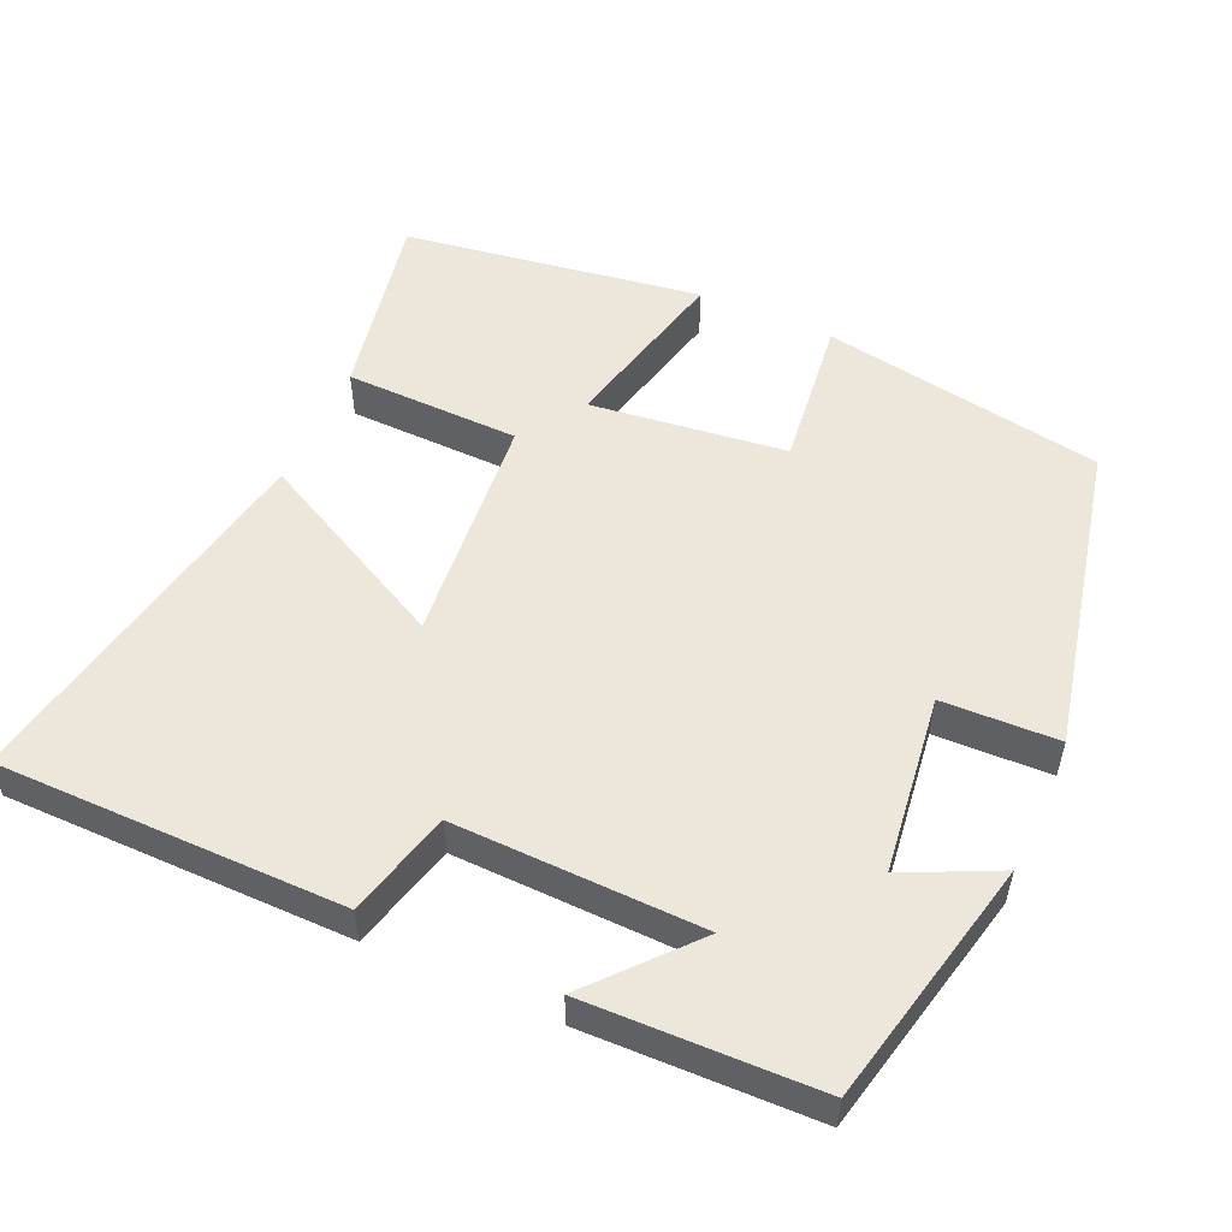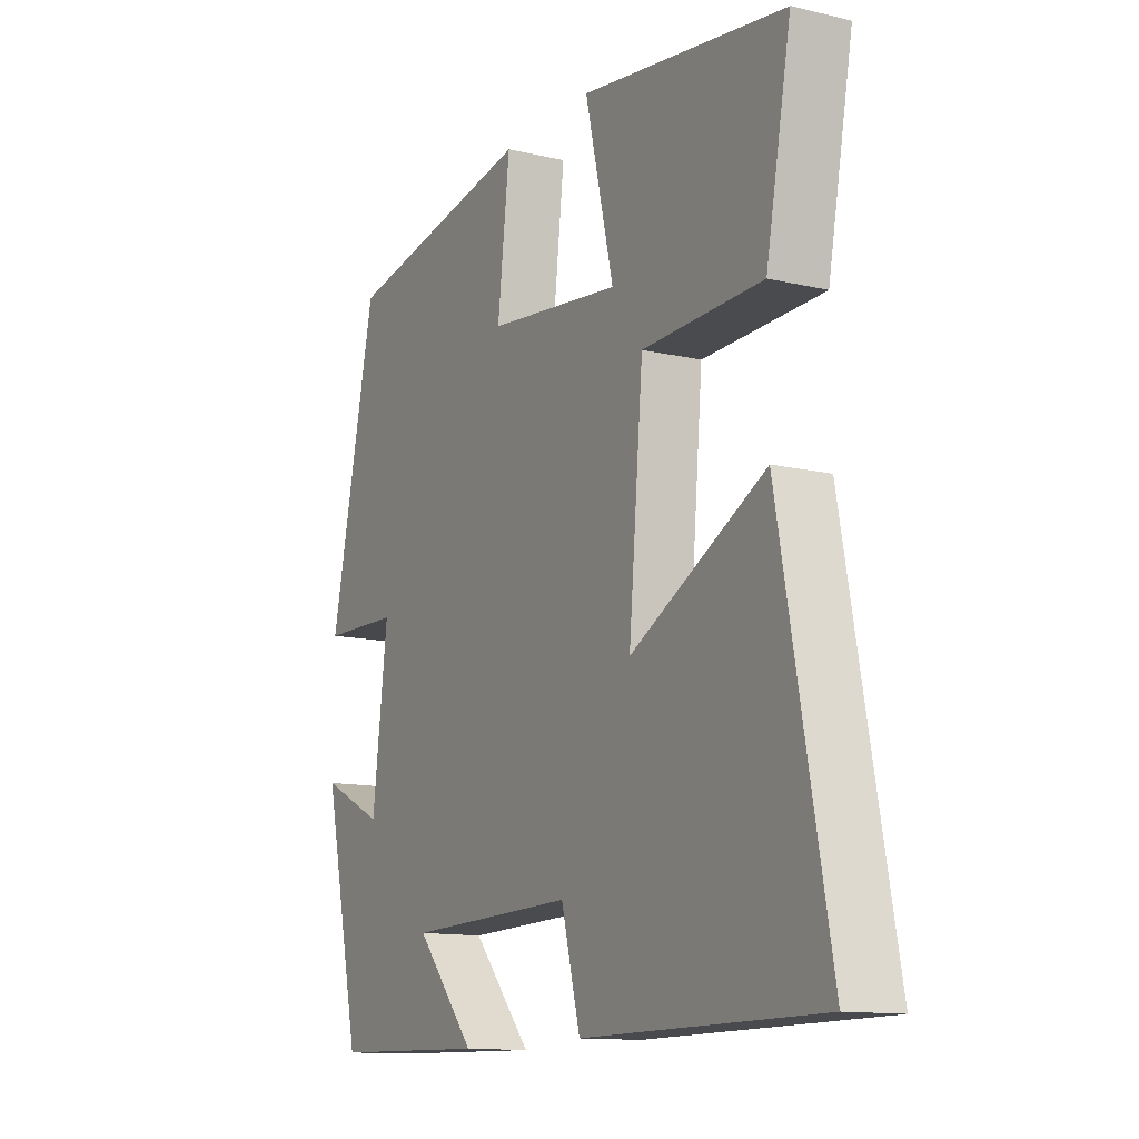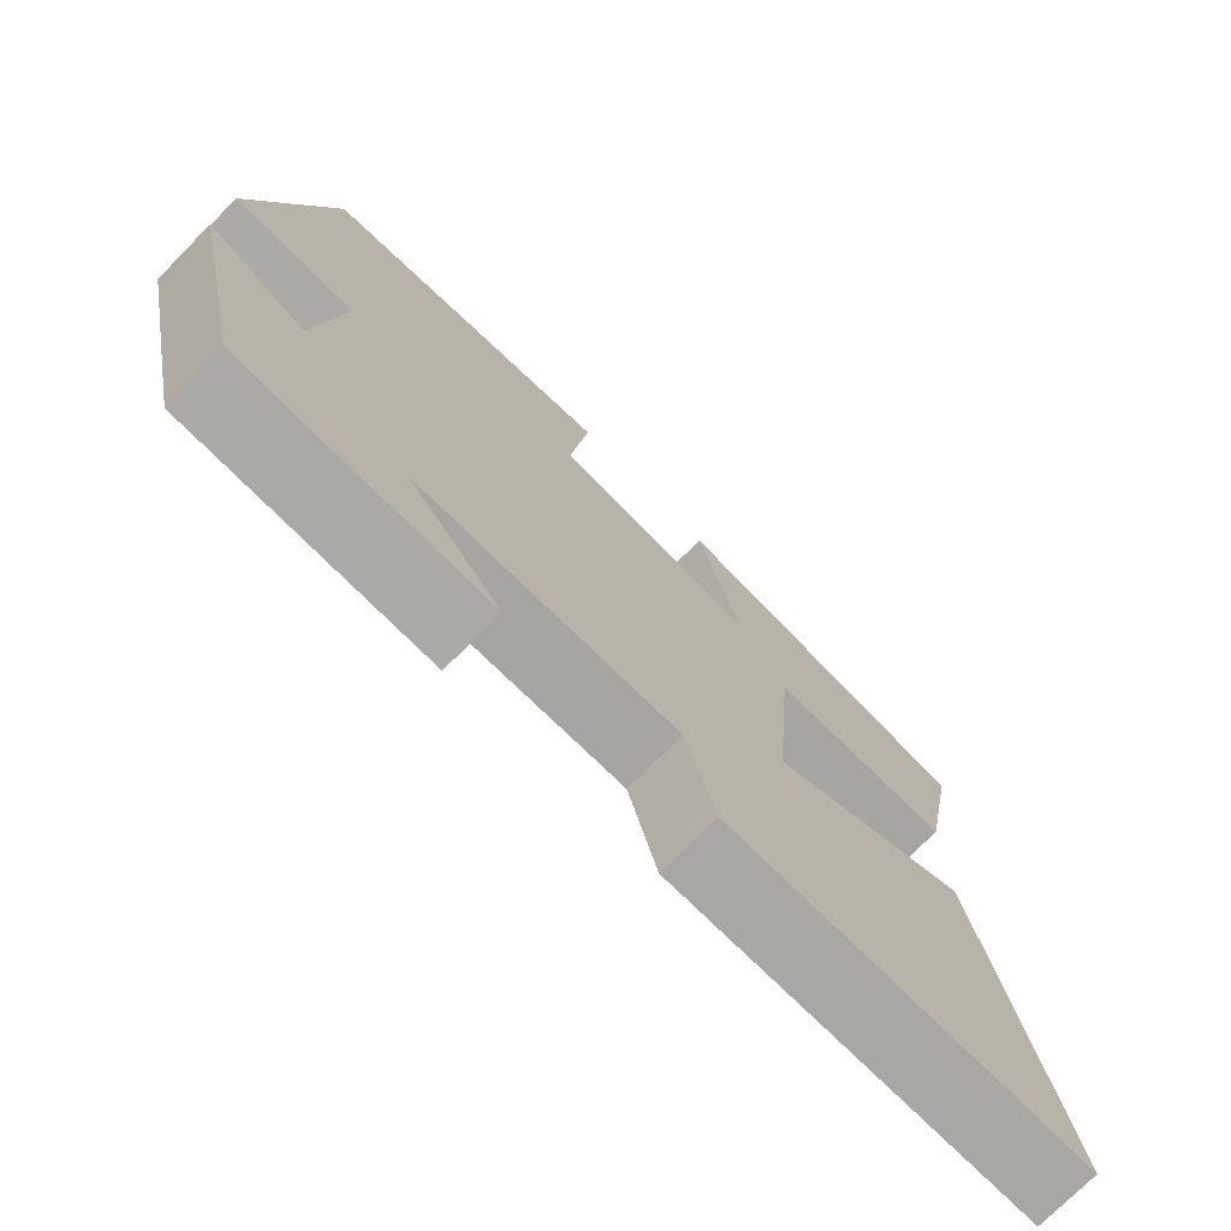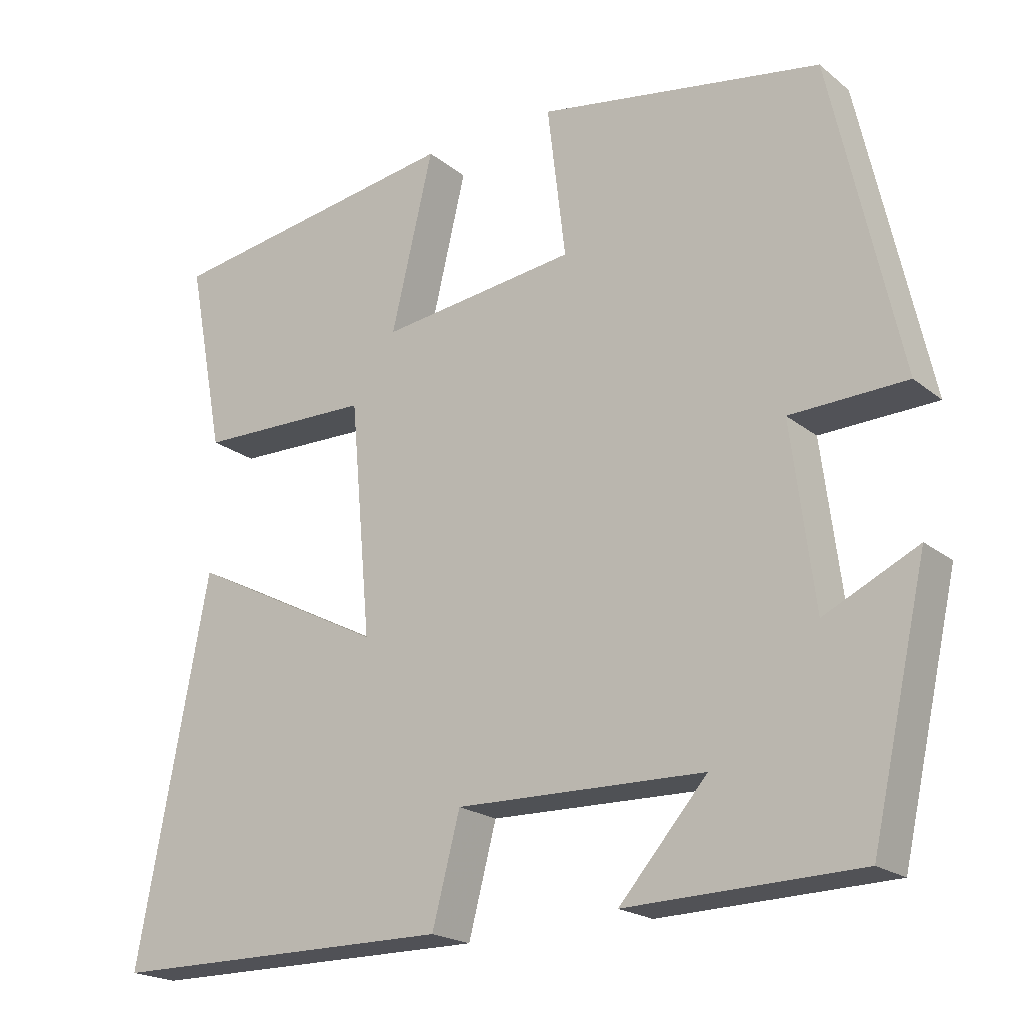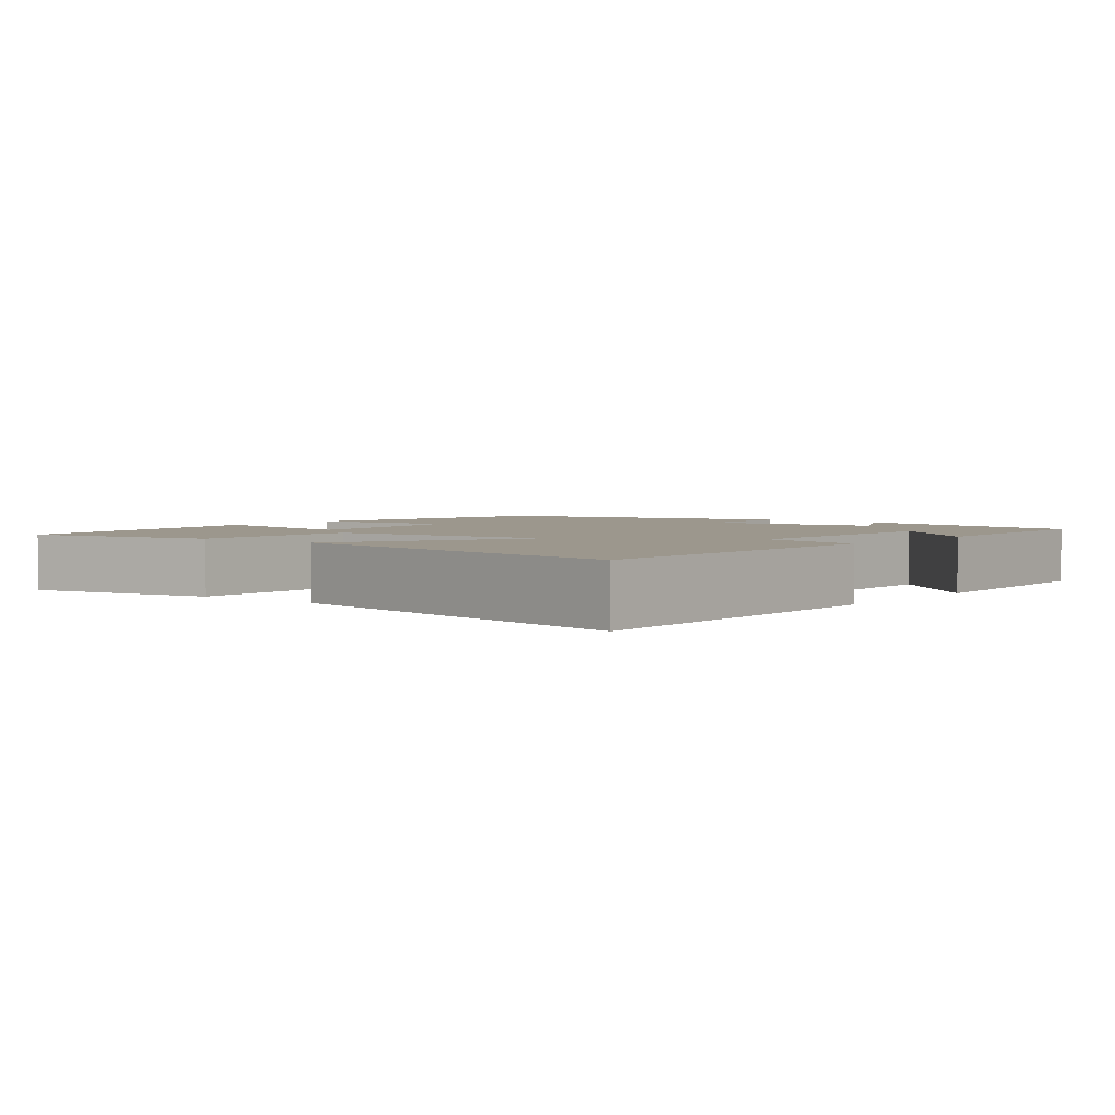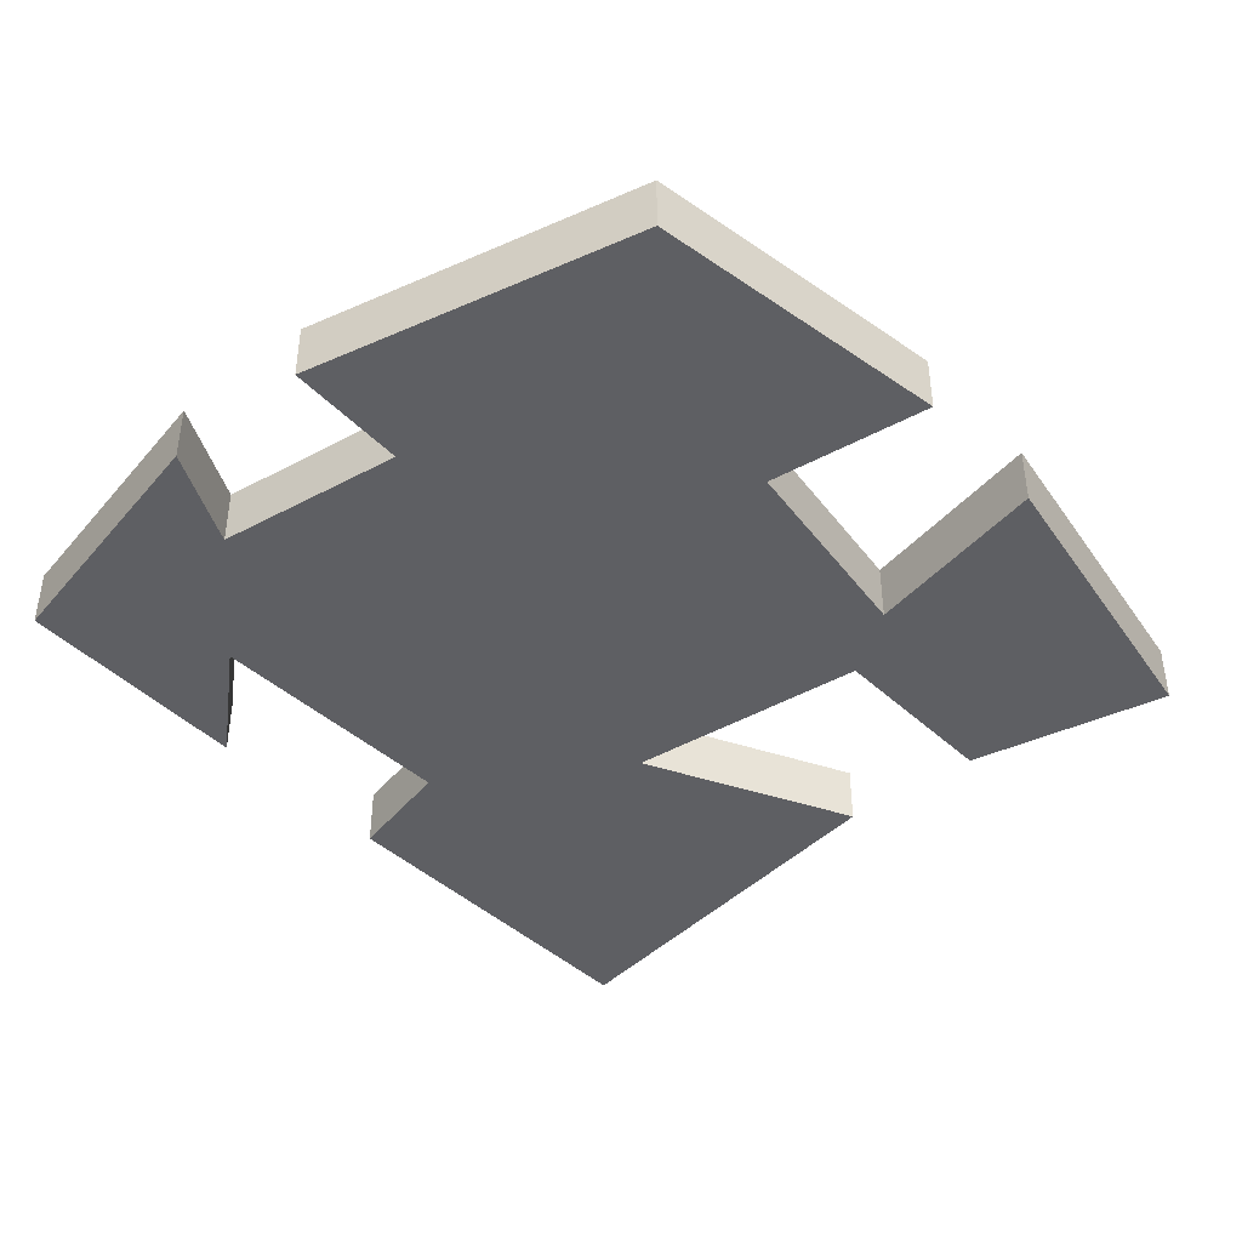
<metadata>
{"format":"obj","ext":"obj","renderer":"f3d","projection":"perspective","resolution":1024,"background":"white","views":[{"elev":53.1,"azim":-155.9,"up":"+Y"},{"elev":-12.8,"azim":61.6,"up":"+Z"},{"elev":-74.6,"azim":-44.7,"up":"+Z"},{"elev":-20.5,"azim":-144.4,"up":"+Z"},{"elev":2.9,"azim":128.3,"up":"+Y"},{"elev":-41.0,"azim":-49.6,"up":"+Y"}]}
</metadata>
<code>
v -0.425 0.07 -0.492
v -0.5 0.07 -0.163
v -0.376 0.07 -0.222
v -0.346 0.07 0.016
v -0.5 0.07 0.021
v -0.409 0.07 0.435
v -0.032 0.07 0.5
v -0.056 0.07 0.297
v 0.206 0.07 0.265
v 0.15 0.07 0.5
v 0.549 0.07 0.44
v 0.5 0.07 0.185
v 0.266 0.07 0.18
v 0.238 0.07 -0.13
v 0.5 0.07 0.005
v 0.595 0.07 -0.498
v 0.133 0.07 -0.5
v 0.096 0.07 -0.359
v -0.234 0.07 -0.367
v -0.117 0.07 -0.5
v -0.425 0 -0.492
v -0.5 0 -0.163
v -0.376 0 -0.222
v -0.346 0 0.016
v -0.5 0 0.021
v -0.409 0 0.435
v -0.032 0 0.5
v -0.056 0 0.297
v 0.206 0 0.265
v 0.15 0 0.5
v 0.549 0 0.44
v 0.5 0 0.185
v 0.266 0 0.18
v 0.238 0 -0.13
v 0.5 0 0.005
v 0.595 0 -0.498
v 0.133 0 -0.5
v 0.096 0 -0.359
v -0.234 0 -0.367
v -0.117 0 -0.5
f 1 2 3
f 20 1 3
f 19 20 3
f 18 19 3 4
f 16 17 18
f 15 16 18
f 14 15 18
f 13 14 18 4
f 11 12 13
f 10 11 13
f 9 10 13
f 13 4 5
f 9 13 5
f 8 9 5
f 5 6 7 8
f 23 22 21
f 23 21 40
f 23 40 39
f 24 23 39 38
f 38 37 36
f 38 36 35
f 38 35 34
f 24 38 34 33
f 33 32 31
f 33 31 30
f 33 30 29
f 25 24 33
f 25 33 29
f 25 29 28
f 28 27 26 25
f 1 21 22 2
f 2 22 23 3
f 3 23 24 4
f 4 24 25 5
f 5 25 26 6
f 6 26 27 7
f 7 27 28 8
f 8 28 29 9
f 9 29 30 10
f 10 30 31 11
f 11 31 32 12
f 12 32 33 13
f 13 33 34 14
f 14 34 35 15
f 15 35 36 16
f 16 36 37 17
f 17 37 38 18
f 18 38 39 19
f 19 39 40 20
f 20 40 21 1

</code>
